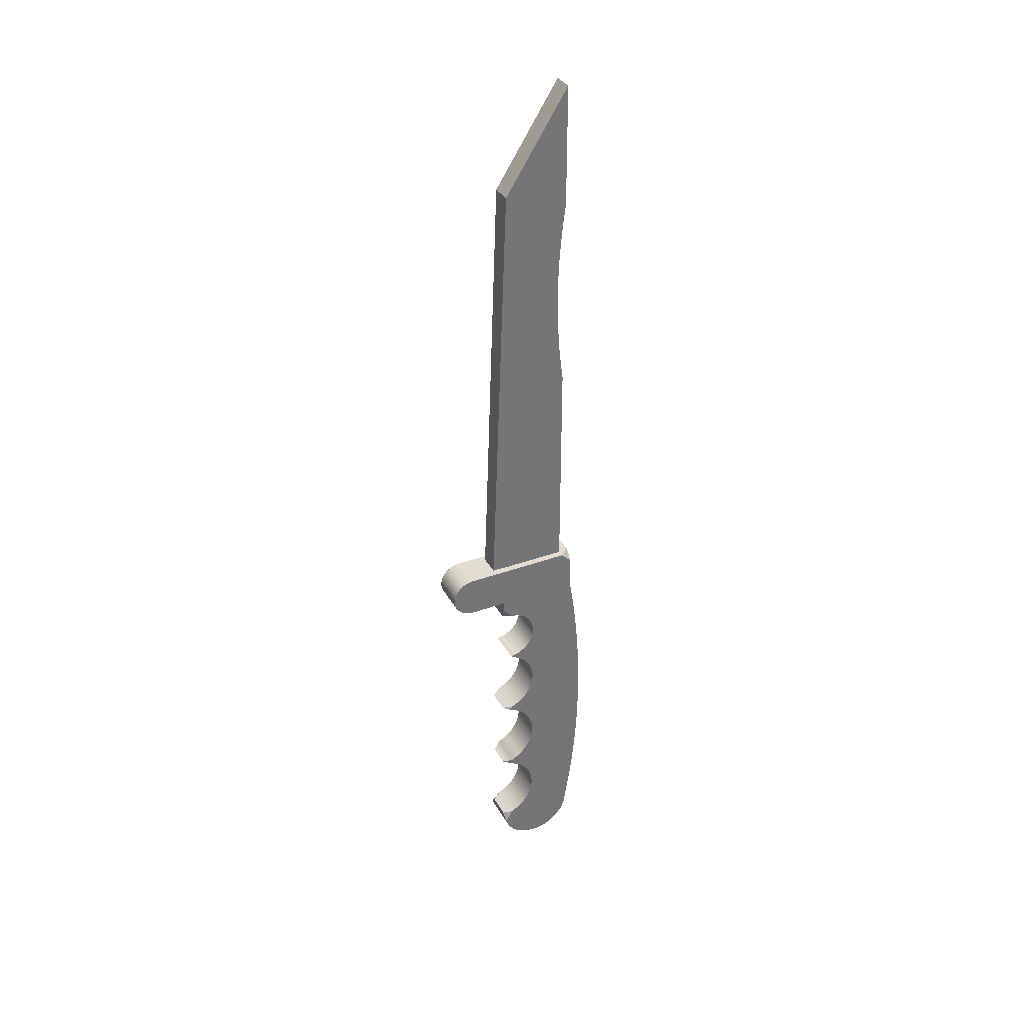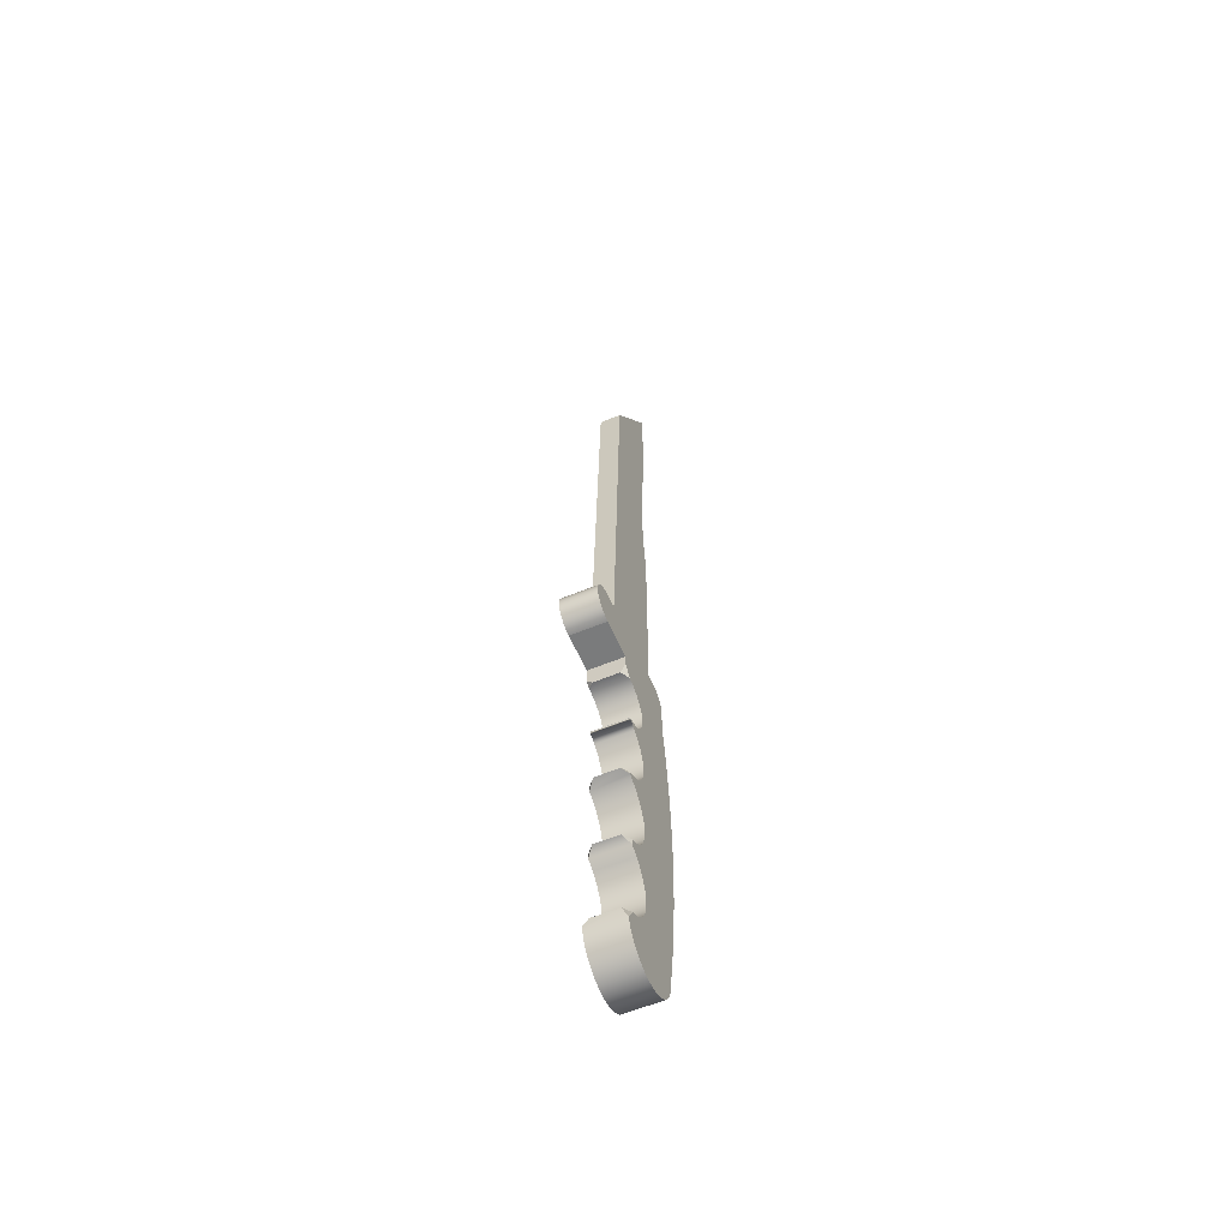
<metadata>
{"format":"obj","ext":"obj","renderer":"f3d","projection":"perspective","resolution":1024,"background":"white","views":[{"elev":35.3,"azim":64.2,"up":"+Y"},{"elev":-58.3,"azim":23.2,"up":"+Y"}]}
</metadata>
<code>
v 0.007613 0.1184 -0.0533
v 0.01865 0.1073 -0.0533
v 0.01865 0.1184 -0.04227
v 0.01865 0.07366 0.03124
v 0.0112 0.1184 -0.04227
v 0.01865 0.07366 -0.0533
v 0.01865 0.1184 0.02634
v -0.01116 0.1184 -0.04227
v 0.0112 0.1184 0.02634
v -0.01089 0.1184 -0.0533
v -0.01861 0.1184 -0.04227
v -0.01861 0.1073 -0.0533
v 0.01865 0.1184 0.07094
v -0.01116 0.1184 0.02634
v 0.0112 0.1248 -0.04227
v 0.01865 0.07366 0.07094
v -0.01861 0.1184 0.07094
v 0.0112 0.3509 -0.04227
v -0.01861 0.07366 0.03124
v 0.01865 0.07442 0.07673
v -0.01861 0.1176 0.07673
v -0.01861 0.1184 0.02634
v 0.0112 0.3675 -0.03999
v -0.01861 0.07366 0.07094
v 0.01865 0.06248 0.03124
v 0.01865 0.1176 0.07673
v 0.0112 0.573 0.02449
v 0.0112 0.1189 0.04124
v 0.0112 0.3843 -0.03812
v -0.01861 0.05709 0.03124
v -0.01861 0.07442 0.07673
v 0.01865 0.07665 0.08211
v -0.01861 0.1154 0.08211
v 0.0112 0.4515 -0.03482
v -0.01116 0.6773 -0.04227
v -0.01116 0.573 0.02449
v 0.0112 0.401 -0.03668
v 0.01357 0.0513 0.03124
v 0.01865 0.1154 0.08211
v -0.01861 0.07665 0.08211
v 0.0112 0.4346 -0.03501
v 0.0112 0.4683 -0.03501
v 0.0112 0.6773 -0.04227
v 0.0112 0.4178 -0.03564
v -0.01324 0.0513 0.03124
v 0.01865 0.0802 0.08675
v -0.01861 0.1118 0.08675
v -0.01861 0.05172 0.02545
v 0.0112 0.4851 -0.03564
v -0.01116 0.5521 -0.04227
v 0.0112 0.5354 -0.03999
v 0.01865 0.1118 0.08675
v -0.01861 0.0802 0.08675
v 0.0112 0.5019 -0.03668
v 0.0112 0.5521 -0.04227
v 0.0112 0.5187 -0.03812
v 0.01865 0.08483 0.09029
v 0.01865 0.1072 0.09029
v -0.01861 0.08483 0.09029
v -0.01861 0.1072 0.09029
v -0.01861 0.09023 0.09253
v 0.01865 0.09023 0.09253
v 0.01865 0.1018 0.09253
v -0.01861 -0.2226 -0.006018
v 0.01865 -0.2329 -0.004809
v -0.01861 -0.2329 -0.004809
v -0.01861 -0.2122 -0.004809
v 0.01865 -0.2226 -0.006018
v 0.01865 -0.1447 -0.004809
v -0.01861 -0.1344 -0.006018
v 0.01865 -0.1344 -0.006018
v -0.01861 0.1018 0.09253
v 0.01865 -0.2427 -0.001218
v -0.01861 -0.2427 -0.001218
v -0.01861 -0.1447 -0.004809
v 0.01865 -0.2122 -0.004809
v -0.01861 -0.124 -0.004809
v 0.01865 -0.124 -0.004809
v -0.01861 0.09601 0.0933
v 0.01865 0.09601 0.0933
v 0.01865 -0.2514 0.004543
v -0.01861 -0.2514 0.004543
v -0.01861 -0.2024 -0.001218
v 0.01865 -0.1545 -0.001218
v -0.01861 -0.1142 -0.001218
v 0.01865 -0.1142 -0.001218
v -0.01861 -0.2586 0.01216
v 0.01865 -0.2024 -0.001218
v -0.01861 -0.1545 -0.001218
v -0.01861 -0.1055 0.004543
v 0.01865 -0.2586 0.01216
v -0.01861 -0.1937 0.004543
v 0.01865 -0.1632 0.004543
v 0.01865 -0.1055 0.004543
v -0.01861 -0.2637 0.02122
v 0.01865 -0.1937 0.004543
v -0.01861 -0.1632 0.004543
v 0.01865 -0.09838 0.01216
v 0.01865 -0.2637 0.02122
v 0.01865 -0.1866 0.01216
v -0.01861 -0.1866 0.01216
v -0.01861 -0.1704 0.01216
v -0.01861 -0.09838 0.01216
v 0.01865 -0.1704 0.01216
v 0.01357 -0.2666 0.03124
v 0.01865 -0.1814 0.02122
v 0.01865 -0.09321 0.02122
v -0.01861 -0.1755 0.02122
v -0.01259 -0.2666 0.03124
v -0.01861 -0.1814 0.02122
v -0.01861 -0.09321 0.02122
v 0.01865 -0.1755 0.02122
v 0.01357 -0.1785 0.03124
v 0.01865 -0.09234 0.0242
v -0.01105 -0.1785 0.03124
v 0.01357 -0.09028 0.03124
v -0.01105 -0.09028 0.03124
v -0.01861 0.07366 -0.0533
v -0.01861 -0.2776 -0.05187
v 0.01865 0.03868 -0.000737
v -0.01861 0.04552 -0.05785
v -0.01861 -0.2666 -0.0533
v 0.01865 0.03049 -0.004669
v 0.01865 0.04535 0.005447
v -0.01116 0.3509 -0.04227
v -0.01116 0.1189 0.04124
v 0.01865 0.04552 -0.05785
v 0.01865 -0.2776 -0.05187
v -0.01861 -0.2878 -0.04764
v 0.01865 -0.2666 -0.0533
v -0.01861 0.03868 -0.000737
v 0.01865 0.04991 0.01331
v -0.01861 0.04535 0.005447
v -0.01116 0.3675 -0.03999
v -0.01861 0.01726 -0.06157
v -0.01861 -0.2385 -0.05785
v 0.01865 -0.2878 -0.04764
v -0.01861 -0.2965 -0.04092
v -0.01861 0.03049 -0.004669
v 0.01865 0.05196 0.02217
v -0.01116 0.3843 -0.03812
v -0.01116 0.4515 -0.03482
v 0.01865 0.01726 -0.06157
v 0.01865 -0.2385 -0.05785
v 0.01865 0.0215 -0.006018
v 0.01865 -0.2965 -0.04092
v -0.01861 0.0215 -0.006018
v -0.01861 0.04991 0.01331
v -0.01116 0.401 -0.03668
v -0.01116 0.4346 -0.03501
v -0.01116 0.4683 -0.03501
v -0.01861 -0.01109 -0.06447
v 0.01865 -0.2103 -0.06157
v -0.01861 -0.2103 -0.06157
v -0.01861 -0.3033 -0.03216
v -0.01861 0.05196 0.02217
v -0.01116 0.4178 -0.03564
v -0.01116 0.4851 -0.03564
v -0.01116 0.5354 -0.03999
v 0.01865 -0.01109 -0.06447
v 0.01865 -0.1819 -0.06447
v 0.01865 -0.3033 -0.03216
v -0.01861 -0.3075 -0.02198
v 0.01865 0.0125 -0.004669
v -0.01116 0.5019 -0.03668
v -0.01116 0.5187 -0.03812
v -0.01861 -0.03952 -0.06655
v -0.01861 -0.1819 -0.06447
v 0.01865 -0.3075 -0.02198
v -0.01861 -0.3089 -0.01103
v -0.01861 0.0125 -0.004669
v 0.01865 -0.0493 -0.006018
v 0.01865 -0.03952 -0.06655
v 0.01865 -0.1535 -0.06655
v 0.01865 -0.3089 -0.01103
v 0.01865 0.00431 -0.000737
v -0.01861 -0.03927 -0.004786
v 0.01865 -0.03927 -0.004786
v -0.01861 -0.068 -0.06779
v -0.01861 -0.1535 -0.06655
v -0.01861 -0.3075 -9.2e-05
v -0.01861 0.00431 -0.000737
v 0.01865 -0.02985 -0.001136
v -0.01861 -0.0493 -0.006018
v -0.01861 -0.02985 -0.001136
v 0.01865 -0.068 -0.06779
v -0.01861 -0.125 -0.06779
v 0.01865 -0.125 -0.06779
v 0.01865 -0.3075 -9.2e-05
v 0.01865 -0.002363 0.005447
v 0.01865 -0.0216 0.004684
v 0.01865 -0.05932 -0.004786
v -0.01861 -0.0965 -0.0682
v -0.01861 -0.002363 0.005447
v -0.01861 -0.0216 0.004684
v 0.01865 -0.0965 -0.0682
v -0.01861 -0.3033 0.01011
v -0.01861 -0.05932 -0.004786
v -0.01861 -0.006923 0.01331
v 0.01865 -0.01502 0.01235
v 0.01865 -0.3033 0.01011
v 0.01865 -0.006923 0.01331
v -0.01861 -0.01502 0.01235
v 0.01865 -0.06874 -0.001136
v -0.01861 -0.2965 0.01886
v -0.01861 -0.06874 -0.001136
v -0.01861 -0.008967 0.02217
v -0.01861 -0.0105 0.02137
v 0.01865 -0.0105 0.02137
v 0.01865 -0.2965 0.01886
v 0.01865 -0.008967 0.02217
v 0.01865 -0.07699 0.004684
v 0.01865 -0.2878 0.02557
v -0.01861 -0.07699 0.004684
v -0.01861 -0.2878 0.02557
v -0.01861 -0.08358 0.01235
v 0.01865 -0.08358 0.01235
v 0.01865 -0.2776 0.0298
v -0.01861 -0.2726 0.03045
v -0.01861 -0.2776 0.0298
v -0.01861 -0.0881 0.02137
v 0.01865 -0.0881 0.02137
g mesh1_mesh1-geometry
f 1 2 3
f 2 4 3
f 5 1 3
f 4 2 6
f 3 4 7
f 1 5 8
f 3 9 5
f 1 8 10
f 11 12 10
f 7 4 13
f 9 3 7
f 5 14 8
f 8 14 5
f 15 8 5
f 14 5 9
f 9 5 14
f 9 15 5
f 10 8 11
f 13 4 16
f 17 7 13
f 7 17 9
f 9 17 14
f 9 18 15
f 19 16 4
f 13 16 20
f 13 21 17
f 14 17 22
f 18 9 23
f 16 19 24
f 25 19 4
f 24 20 16
f 13 20 26
f 21 13 26
f 27 9 28
f 23 9 29
f 25 30 19
f 20 24 31
f 26 20 32
f 26 33 21
f 34 9 27
f 35 27 36
f 29 9 37
f 38 30 25
f 31 32 20
f 26 32 39
f 33 26 39
f 32 31 40
f 41 9 34
f 27 42 34
f 27 35 43
f 37 9 44
f 30 38 45
f 39 32 46
f 39 47 33
f 40 46 32
f 45 48 30
f 44 9 41
f 27 49 42
f 50 43 35
f 43 51 27
f 39 46 52
f 47 39 52
f 46 40 53
f 27 54 49
f 43 50 55
f 51 43 55
f 27 51 56
f 52 46 57
f 58 47 52
f 59 46 53
f 27 56 54
f 46 59 57
f 52 57 58
f 47 58 60
f 61 57 59
f 58 57 62
f 63 60 58
f 64 65 66
f 67 68 64
f 69 70 71
f 57 61 62
f 58 62 63
f 60 63 72
f 65 64 68
f 66 73 74
f 73 66 65
f 70 69 75
f 68 67 76
f 77 71 70
f 71 77 78
f 79 62 61
f 63 62 80
f 80 72 63
f 74 81 82
f 81 74 73
f 83 76 67
f 84 75 69
f 78 85 86
f 85 78 77
f 62 79 80
f 72 80 79
f 81 87 82
f 76 83 88
f 75 84 89
f 90 86 85
f 87 81 91
f 92 88 83
f 93 89 84
f 86 90 94
f 91 95 87
f 88 92 96
f 89 93 97
f 90 98 94
f 95 91 99
f 92 100 96
f 100 92 101
f 93 102 97
f 98 90 103
f 102 93 104
f 105 95 99
f 101 106 100
f 103 107 98
f 104 108 102
f 95 105 109
f 106 101 110
f 107 103 111
f 108 104 112
f 110 113 106
f 108 106 110
f 106 108 112
f 111 114 107
f 113 108 112
f 113 110 115
f 108 113 115
f 114 111 116
f 116 111 117
g mesh1_mesh1-geometry
f 3 2 1
f 12 2 1
f 1 2 12
f 3 4 2
f 3 1 5
f 118 2 12
f 12 2 118
f 12 1 10
f 10 1 12
f 6 2 4
f 7 4 3
f 8 5 1
f 5 9 3
f 2 118 6
f 6 118 2
f 118 119 12
f 12 119 118
f 10 8 1
f 10 12 11
f 120 6 4
f 4 6 120
f 13 4 7
f 7 3 9
f 121 6 118
f 118 6 121
f 118 122 119
f 119 122 118
f 12 119 11
f 11 119 12
f 11 8 10
f 123 6 120
f 120 6 123
f 120 4 124
f 124 4 120
f 16 4 13
f 13 7 17
f 9 17 7
f 8 125 14
f 11 14 8
f 8 14 11
f 14 17 9
f 14 126 9
f 6 121 127
f 127 121 6
f 121 122 118
f 118 122 121
f 122 128 119
f 119 128 122
f 11 119 129
f 129 119 11
f 130 6 123
f 123 6 130
f 123 131 120
f 120 131 123
f 124 4 132
f 132 4 124
f 120 133 124
f 124 133 120
f 4 16 19
f 20 16 13
f 17 21 13
f 134 14 125
f 14 11 22
f 22 11 14
f 22 17 14
f 28 9 126
f 126 14 36
f 135 127 121
f 121 127 135
f 130 127 6
f 6 127 130
f 121 136 122
f 122 136 121
f 128 122 130
f 130 122 128
f 137 119 128
f 128 119 137
f 119 137 129
f 129 137 119
f 11 129 138
f 138 129 11
f 130 123 128
f 128 123 130
f 131 123 139
f 139 123 131
f 133 120 131
f 131 120 133
f 132 4 140
f 140 4 132
f 133 132 124
f 124 132 133
f 24 19 16
f 4 19 25
f 16 20 24
f 26 20 13
f 26 13 21
f 17 31 21
f 21 31 17
f 141 14 134
f 11 139 22
f 22 139 11
f 22 19 17
f 17 19 22
f 28 126 27
f 36 14 142
f 36 27 126
f 127 135 143
f 143 135 127
f 135 136 121
f 121 136 135
f 144 127 130
f 130 127 144
f 122 144 136
f 136 144 122
f 144 122 130
f 130 122 144
f 128 145 137
f 137 145 128
f 146 129 137
f 137 129 146
f 129 146 138
f 138 146 129
f 11 138 147
f 147 138 11
f 128 123 145
f 145 123 128
f 145 139 123
f 123 139 145
f 22 139 131
f 131 139 22
f 22 131 133
f 133 131 22
f 140 4 25
f 25 4 140
f 148 140 132
f 132 140 148
f 132 133 148
f 148 133 132
f 17 19 24
f 24 19 17
f 19 30 25
f 31 24 20
f 32 20 26
f 21 33 26
f 17 24 31
f 31 24 17
f 21 31 40
f 40 31 21
f 149 14 141
f 11 147 139
f 139 147 11
f 22 30 19
f 19 30 22
f 142 14 150
f 142 151 36
f 152 143 135
f 135 143 152
f 153 143 127
f 127 143 153
f 135 154 136
f 136 154 135
f 153 127 144
f 144 127 153
f 153 136 144
f 144 136 153
f 137 145 146
f 146 145 137
f 146 155 138
f 138 155 146
f 147 138 155
f 155 138 147
f 139 145 147
f 147 145 139
f 22 133 148
f 148 133 22
f 38 140 25
f 25 140 38
f 140 148 156
f 156 148 140
f 25 30 38
f 20 32 31
f 39 32 26
f 39 26 33
f 21 40 33
f 33 40 21
f 40 31 32
f 157 14 149
f 22 48 30
f 30 48 22
f 150 14 157
f 151 158 36
f 36 159 35
f 143 152 160
f 160 152 143
f 152 154 135
f 135 154 152
f 161 143 153
f 153 143 161
f 136 153 154
f 154 153 136
f 146 145 162
f 162 145 146
f 155 146 162
f 162 146 155
f 147 155 163
f 163 155 147
f 164 147 145
f 145 147 164
f 22 148 156
f 156 148 22
f 156 38 140
f 140 38 156
f 45 38 30
f 46 32 39
f 33 47 39
f 33 40 53
f 53 40 33
f 32 46 40
f 22 156 48
f 48 156 22
f 30 48 45
f 158 165 36
f 50 35 159
f 166 159 36
f 167 160 152
f 152 160 167
f 161 160 143
f 143 160 161
f 152 168 154
f 154 168 152
f 161 154 153
f 153 154 161
f 162 145 169
f 169 145 162
f 162 163 155
f 155 163 162
f 147 163 170
f 170 163 147
f 147 164 171
f 171 164 147
f 164 172 145
f 145 172 164
f 38 156 45
f 45 156 38
f 52 46 39
f 52 39 47
f 33 53 47
f 47 53 33
f 53 40 46
f 45 156 48
f 48 156 45
f 165 166 36
f 160 167 173
f 173 167 160
f 167 168 152
f 152 168 167
f 174 160 161
f 161 160 174
f 154 161 168
f 168 161 154
f 169 145 175
f 175 145 169
f 163 162 169
f 169 162 163
f 169 170 163
f 163 170 169
f 147 170 64
f 64 170 147
f 176 171 164
f 164 171 176
f 147 177 171
f 171 177 147
f 172 164 178
f 178 164 172
f 68 145 172
f 172 145 68
f 57 46 52
f 52 47 58
f 47 53 59
f 59 53 47
f 53 46 59
f 179 173 167
f 167 173 179
f 174 173 160
f 160 173 174
f 167 180 168
f 168 180 167
f 174 168 161
f 161 168 174
f 68 175 145
f 145 175 68
f 170 169 175
f 175 169 170
f 181 64 170
f 170 64 181
f 147 64 70
f 70 64 147
f 171 176 182
f 182 176 171
f 183 164 176
f 176 164 183
f 177 147 184
f 184 147 177
f 171 177 185
f 185 177 171
f 178 164 183
f 183 164 178
f 172 177 178
f 178 177 172
f 68 172 71
f 71 172 68
f 57 59 46
f 58 57 52
f 60 58 47
f 47 59 60
f 60 59 47
f 173 179 186
f 186 179 173
f 179 187 167
f 167 187 179
f 188 173 174
f 174 173 188
f 167 187 180
f 180 187 167
f 168 174 180
f 180 174 168
f 175 68 189
f 189 68 175
f 175 181 170
f 170 181 175
f 64 181 66
f 66 181 64
f 67 70 64
f 64 70 67
f 147 70 184
f 184 70 147
f 190 182 176
f 176 182 190
f 171 185 182
f 182 185 171
f 183 176 191
f 191 176 183
f 177 172 184
f 184 172 177
f 185 178 177
f 177 178 185
f 178 185 183
f 183 185 178
f 192 71 172
f 172 71 192
f 69 68 71
f 71 68 69
f 59 57 61
f 62 57 58
f 58 60 63
f 60 59 61
f 61 59 60
f 193 186 179
f 179 186 193
f 188 186 173
f 173 186 188
f 187 179 193
f 193 179 187
f 188 180 174
f 174 180 188
f 180 188 187
f 187 188 180
f 189 68 65
f 65 68 189
f 181 175 189
f 189 175 181
f 66 181 74
f 74 181 66
f 66 65 64
f 70 67 75
f 75 67 70
f 64 68 67
f 77 184 70
f 70 184 77
f 182 190 194
f 194 190 182
f 191 176 190
f 190 176 191
f 182 185 195
f 195 185 182
f 183 195 191
f 191 195 183
f 192 184 172
f 172 184 192
f 195 183 185
f 185 183 195
f 71 192 78
f 78 192 71
f 68 69 76
f 76 69 68
f 71 70 69
f 62 61 57
f 63 62 58
f 72 63 60
f 60 61 72
f 72 61 60
f 186 193 196
f 196 193 186
f 186 188 196
f 196 188 186
f 187 196 193
f 193 196 187
f 196 187 188
f 188 187 196
f 68 64 65
f 189 65 73
f 73 65 189
f 189 197 181
f 181 197 189
f 74 181 82
f 82 181 74
f 74 73 66
f 65 66 73
f 75 67 83
f 83 67 75
f 75 69 70
f 76 67 68
f 184 77 198
f 198 77 184
f 70 71 77
f 190 199 194
f 194 199 190
f 182 195 194
f 194 195 182
f 191 190 200
f 200 190 191
f 195 200 191
f 191 200 195
f 184 192 198
f 198 192 184
f 78 192 86
f 86 192 78
f 78 77 71
f 76 69 84
f 84 69 76
f 61 62 79
f 80 62 63
f 63 72 80
f 72 61 79
f 79 61 72
f 189 73 81
f 81 73 189
f 197 189 201
f 201 189 197
f 82 181 197
f 197 181 82
f 82 81 74
f 73 74 81
f 67 76 83
f 75 83 89
f 89 83 75
f 69 75 84
f 198 77 85
f 85 77 198
f 199 190 202
f 202 190 199
f 194 203 199
f 199 203 194
f 194 195 203
f 203 195 194
f 200 190 202
f 202 190 200
f 200 195 203
f 203 195 200
f 204 198 192
f 192 198 204
f 86 192 204
f 204 192 86
f 86 85 78
f 77 78 85
f 76 84 88
f 88 84 76
f 80 79 62
f 79 80 72
f 189 81 201
f 201 81 189
f 201 205 197
f 197 205 201
f 82 197 87
f 87 197 82
f 82 87 81
f 88 83 76
f 89 83 92
f 92 83 89
f 89 84 75
f 198 85 206
f 206 85 198
f 202 207 199
f 199 207 202
f 199 203 208
f 208 203 199
f 200 202 209
f 209 202 200
f 203 209 200
f 200 209 203
f 198 204 206
f 206 204 198
f 86 204 94
f 94 204 86
f 85 86 90
f 88 84 93
f 93 84 88
f 201 81 91
f 91 81 201
f 205 201 210
f 210 201 205
f 87 197 205
f 205 197 87
f 91 81 87
f 83 88 92
f 89 92 97
f 97 92 89
f 84 89 93
f 206 85 90
f 90 85 206
f 207 202 211
f 211 202 207
f 199 208 207
f 207 208 199
f 209 203 208
f 208 203 209
f 209 202 211
f 211 202 209
f 212 206 204
f 204 206 212
f 94 204 212
f 212 204 94
f 94 90 86
f 88 93 96
f 96 93 88
f 201 91 210
f 210 91 201
f 213 205 210
f 210 205 213
f 87 205 95
f 95 205 87
f 87 95 91
f 96 92 88
f 97 92 101
f 101 92 97
f 97 93 89
f 206 90 214
f 214 90 206
f 208 211 207
f 207 211 208
f 211 208 209
f 209 208 211
f 206 212 214
f 214 212 206
f 94 212 98
f 98 212 94
f 94 98 90
f 96 93 104
f 104 93 96
f 210 91 99
f 99 91 210
f 205 213 215
f 215 213 205
f 210 99 213
f 213 99 210
f 95 205 215
f 215 205 95
f 99 91 95
f 96 100 92
f 101 92 100
f 97 101 102
f 102 101 97
f 97 102 93
f 214 90 103
f 103 90 214
f 212 216 214
f 214 216 212
f 98 212 217
f 217 212 98
f 103 90 98
f 104 93 102
f 96 104 100
f 100 104 96
f 218 215 213
f 213 215 218
f 213 99 218
f 218 99 213
f 95 215 219
f 219 215 95
f 99 95 105
f 100 106 101
f 102 101 110
f 110 101 102
f 214 103 216
f 216 103 214
f 216 212 217
f 217 212 216
f 98 217 107
f 107 217 98
f 98 107 103
f 102 108 104
f 100 104 112
f 112 104 100
f 215 218 220
f 220 218 215
f 105 218 99
f 99 218 105
f 219 215 220
f 220 215 219
f 109 95 219
f 219 95 109
f 109 105 95
f 110 101 106
f 100 112 106
f 106 112 100
f 102 110 108
f 108 110 102
f 216 103 111
f 111 103 216
f 217 221 216
f 216 221 217
f 107 217 222
f 222 217 107
f 111 103 107
f 112 104 108
f 105 220 218
f 218 220 105
f 220 105 219
f 219 105 220
f 219 105 109
f 109 105 219
f 106 113 110
f 110 106 108
f 112 108 106
f 113 106 112
f 112 106 113
f 115 108 110
f 110 108 115
f 216 111 221
f 221 111 216
f 221 217 222
f 222 217 221
f 107 222 114
f 114 222 107
f 107 114 111
f 112 108 113
f 115 110 113
f 115 113 108
f 117 221 111
f 111 221 117
f 116 221 222
f 222 221 116
f 116 114 222
f 222 114 116
f 116 111 114
f 221 116 117
f 117 116 221
f 117 111 116
g mesh1_mesh1-geometry
f 5 8 15
f 5 15 9
f 14 125 8
f 15 125 8
f 8 125 15
f 9 126 14
f 15 18 9
f 125 14 134
f 125 15 18
f 18 15 125
f 126 9 28
f 36 14 126
f 23 9 18
f 134 14 141
f 134 18 125
f 125 18 134
f 28 9 27
f 27 126 28
f 142 14 36
f 126 27 36
f 29 9 23
f 18 134 23
f 23 134 18
f 141 14 149
f 141 23 134
f 134 23 141
f 27 9 34
f 150 14 142
f 36 151 142
f 36 27 35
f 37 9 29
f 23 141 29
f 29 141 23
f 149 14 157
f 149 29 141
f 141 29 149
f 34 9 41
f 34 42 27
f 157 14 150
f 142 41 150
f 150 41 142
f 36 158 151
f 151 34 142
f 142 34 151
f 43 35 27
f 35 159 36
f 44 9 37
f 29 149 37
f 37 149 29
f 157 37 149
f 149 37 157
f 41 9 44
f 41 142 34
f 34 142 41
f 42 49 27
f 34 151 42
f 42 151 34
f 150 44 157
f 157 44 150
f 44 150 41
f 41 150 44
f 36 165 158
f 158 42 151
f 151 42 158
f 35 43 50
f 27 51 43
f 159 35 50
f 36 159 166
f 37 157 44
f 44 157 37
f 49 54 27
f 42 158 49
f 49 158 42
f 36 166 165
f 165 49 158
f 158 49 165
f 55 50 43
f 55 43 51
f 56 51 27
f 50 51 159
f 159 51 50
f 159 56 166
f 166 56 159
f 54 56 27
f 49 165 54
f 54 165 49
f 166 54 165
f 165 54 166
f 51 50 55
f 55 50 51
f 56 159 51
f 51 159 56
f 54 166 56
f 56 166 54

</code>
